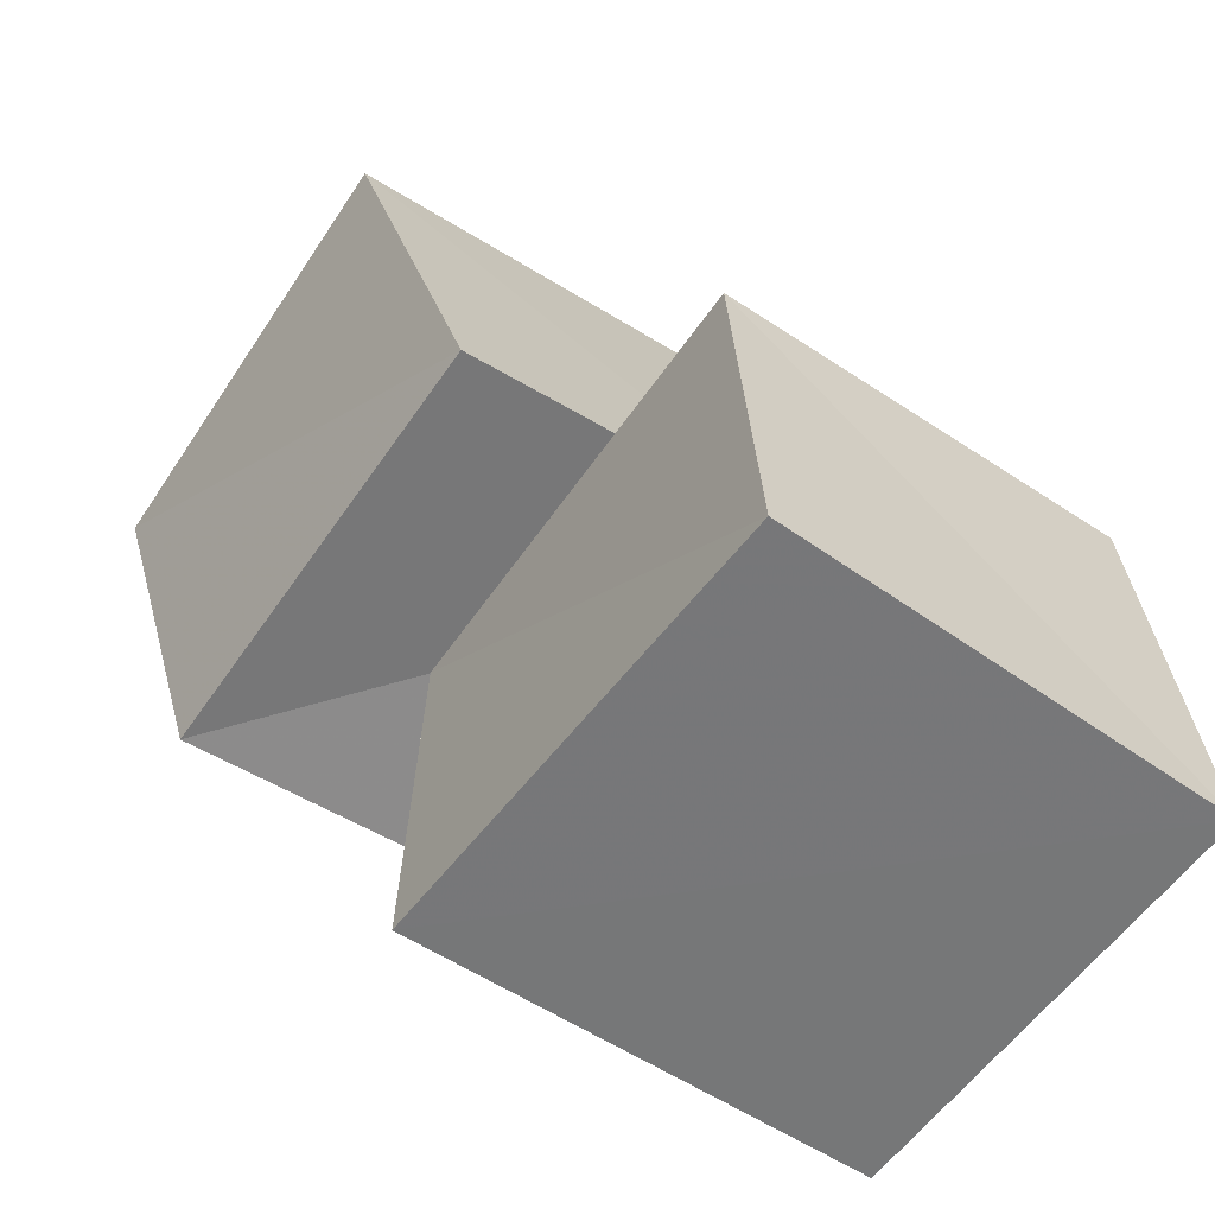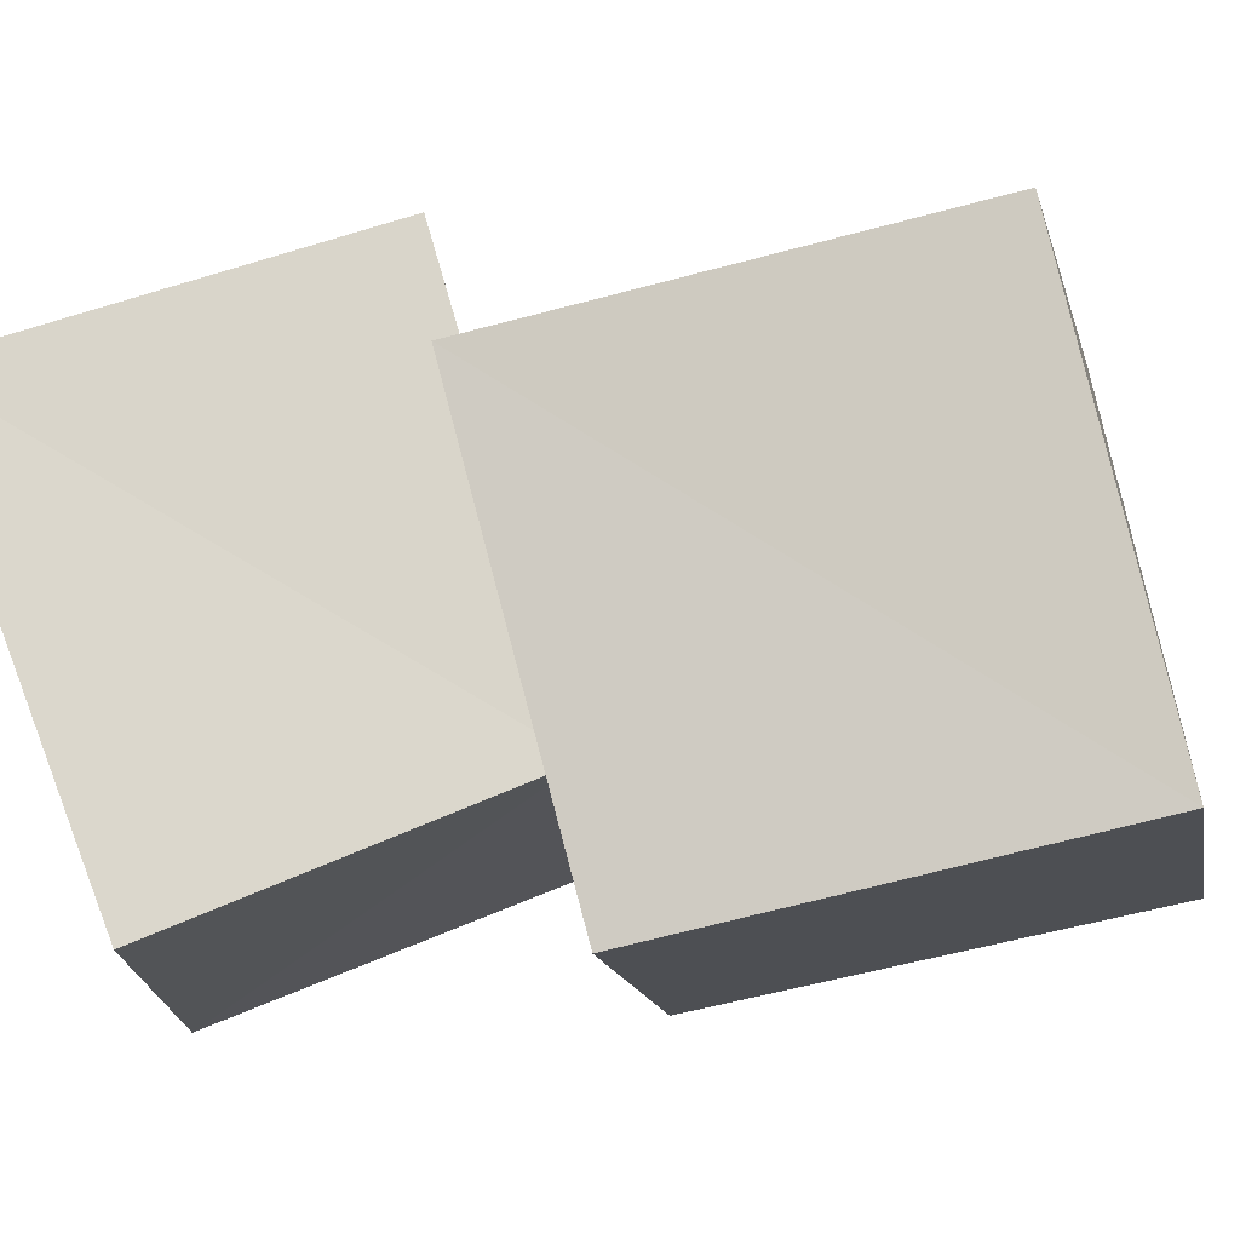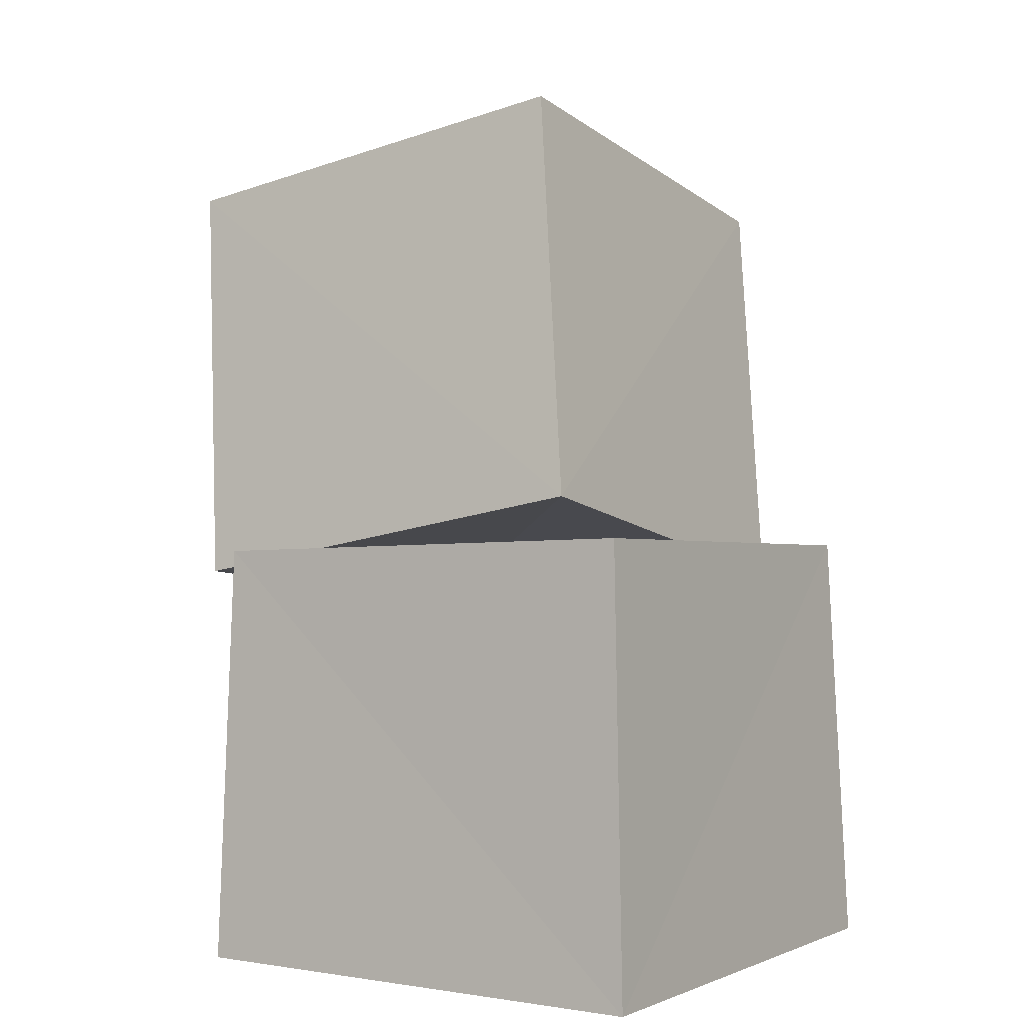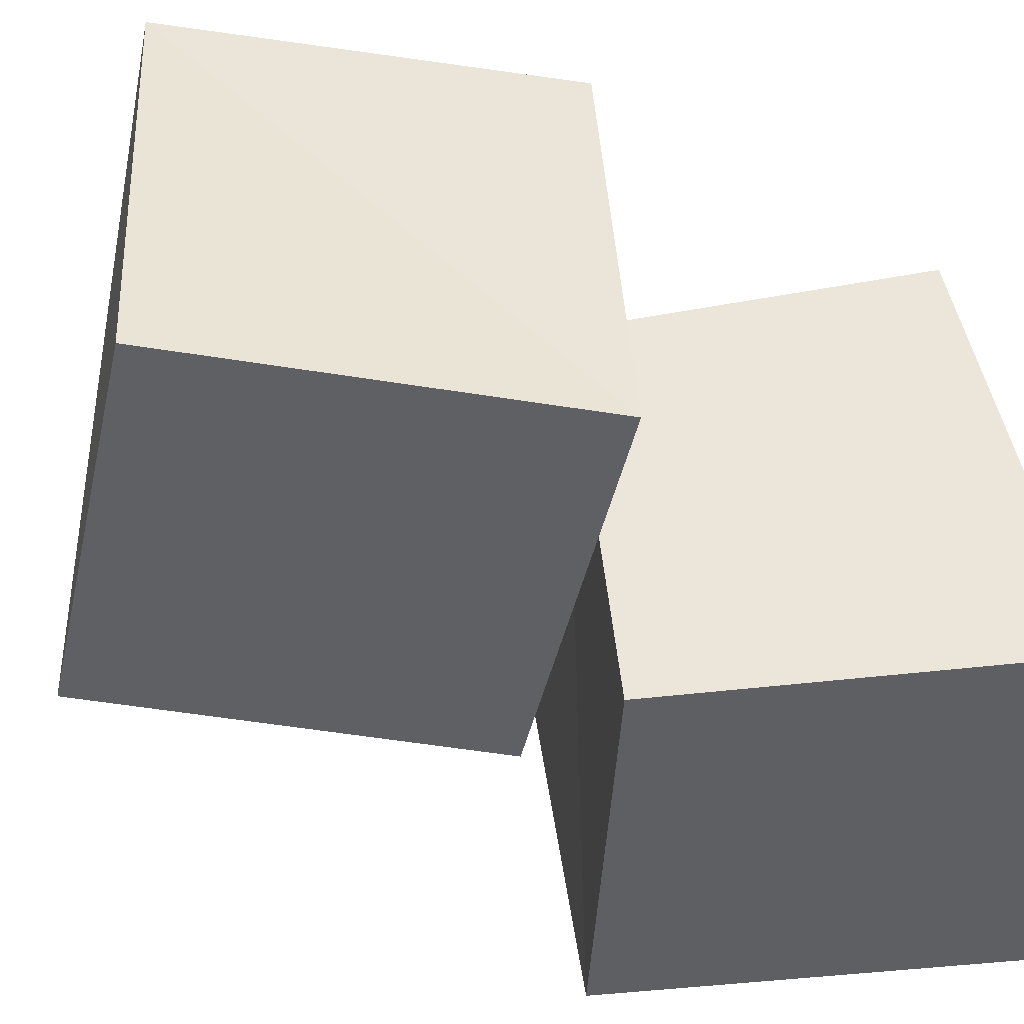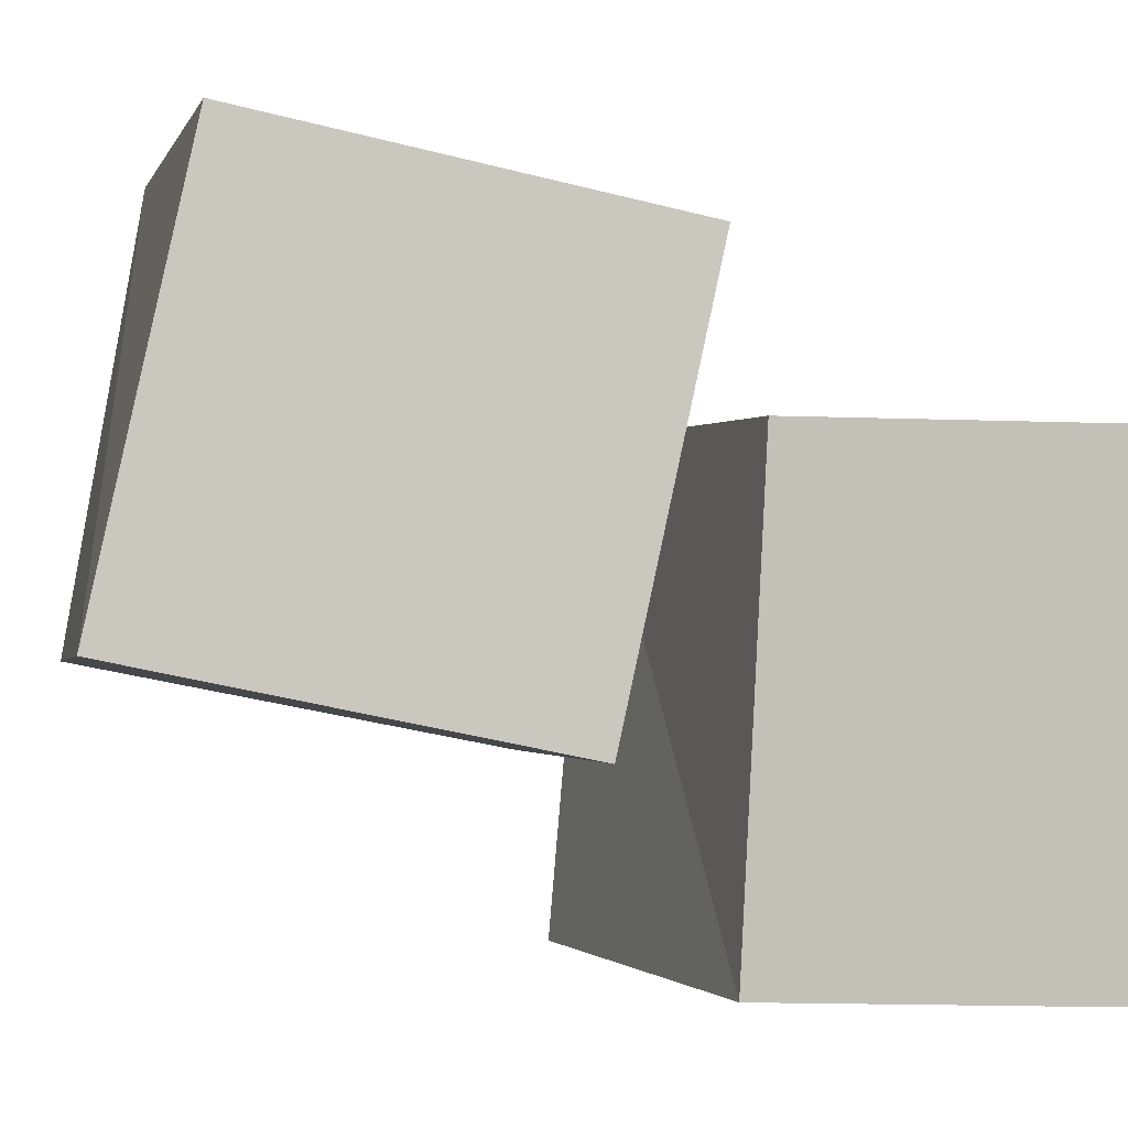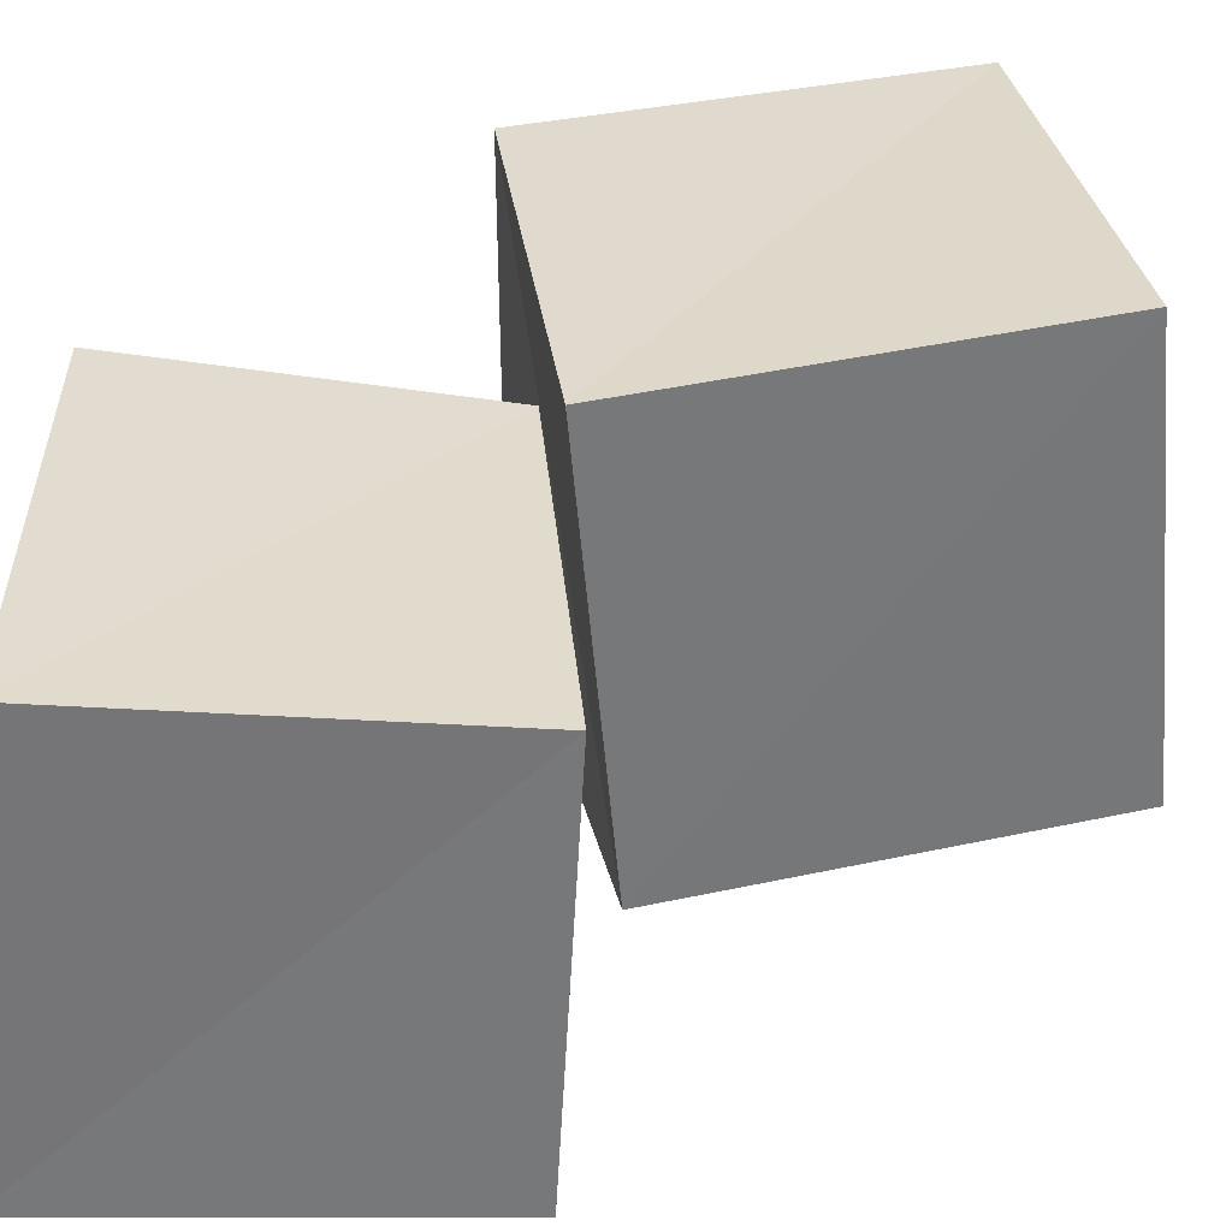
<metadata>
{"format":"obj","ext":"obj","renderer":"f3d","projection":"perspective","resolution":1024,"background":"white","views":[{"elev":-57.1,"azim":144.4,"up":"+Y"},{"elev":74.8,"azim":68.7,"up":"+Z"},{"elev":1.7,"azim":-147.2,"up":"+Y"},{"elev":47.0,"azim":-100.7,"up":"+Z"},{"elev":-0.4,"azim":-112.2,"up":"+Z"},{"elev":-57.6,"azim":83.8,"up":"+Z"}]}
</metadata>
<code>
v 0.2344 1.049 0.2578
v 1.231 0.8502 0.2291
v 1.234 0.7071 1.237
v 0.2222 0.8235 1.249
v 0.4155 1.994 0.4579
v 1.407 1.797 0.4237
v 1.388 1.624 1.413
v 0.3969 1.772 1.446
v -0.1851 0.002257 -0.1851
v 0.8677 0.002537 -0.2005
v 0.8906 0.001679 0.8917
v -0.2002 0.002517 0.8696
v -0.1316 0.9749 -0.1305
v 0.8695 0.9234 -0.1348
v 0.8701 0.8301 0.8763
v -0.14 0.9229 0.8721
f 1 5 6
f 1 6 2
f 1 8 5
f 3 1 2
f 3 2 7
f 4 1 3
f 4 3 7
f 4 7 8
f 4 8 1
f 5 7 6
f 5 8 7
f 7 2 6
f 9 13 14
f 9 14 10
f 9 16 13
f 11 9 10
f 11 10 15
f 12 9 11
f 12 11 15
f 12 15 16
f 12 16 9
f 13 15 14
f 13 16 15
f 15 10 14

</code>
